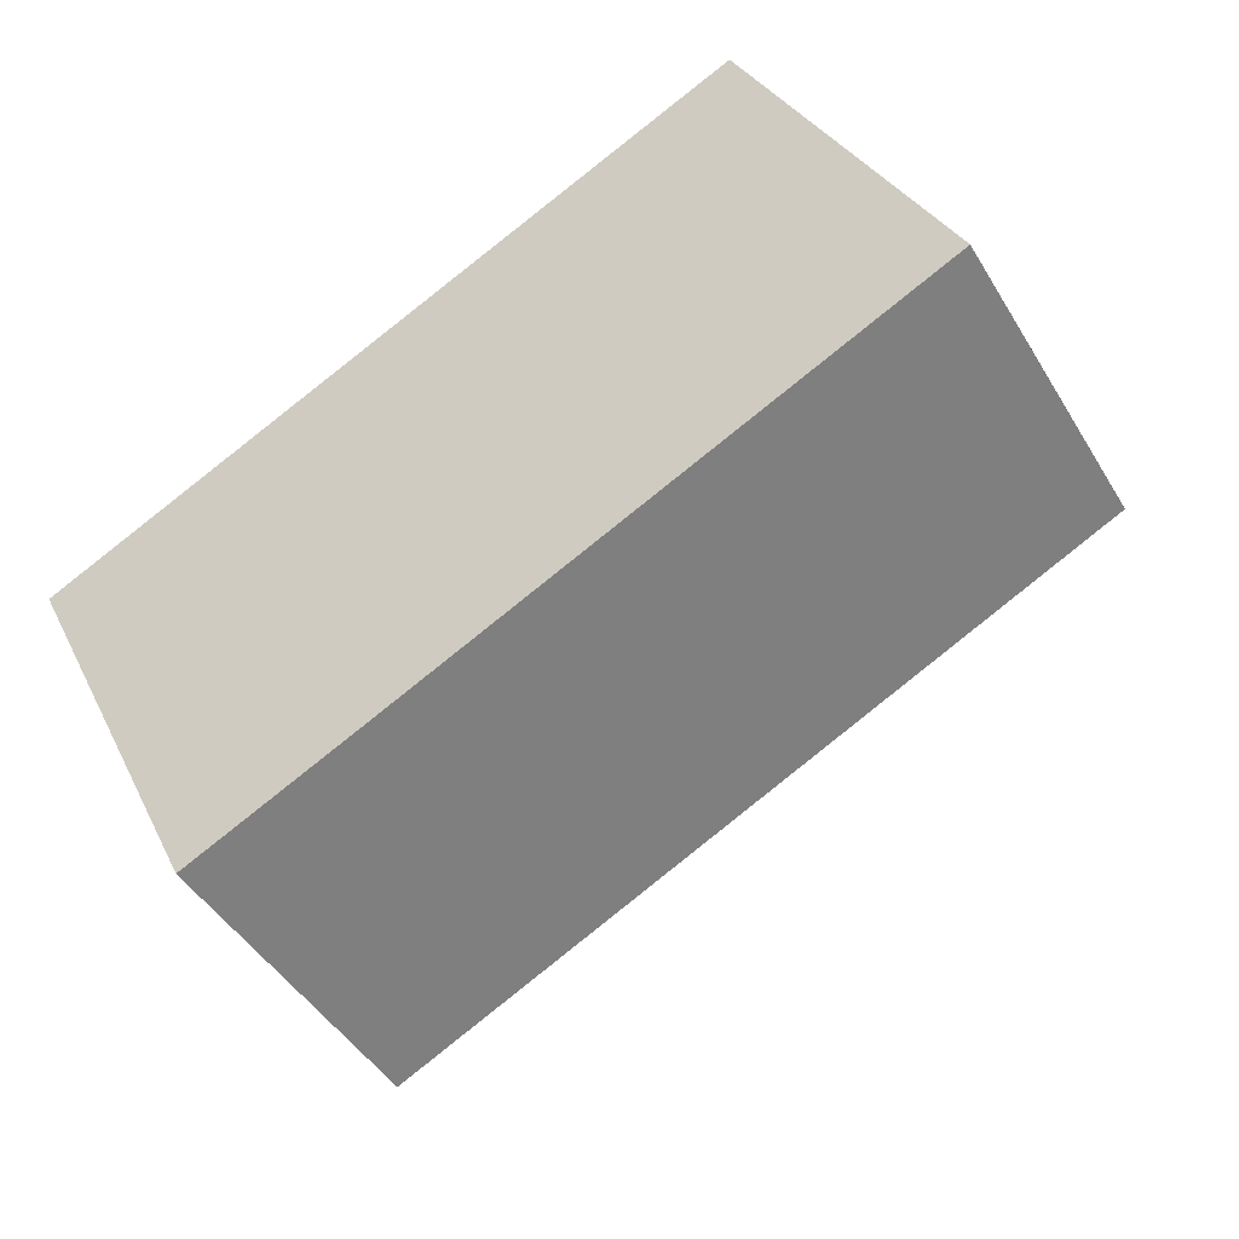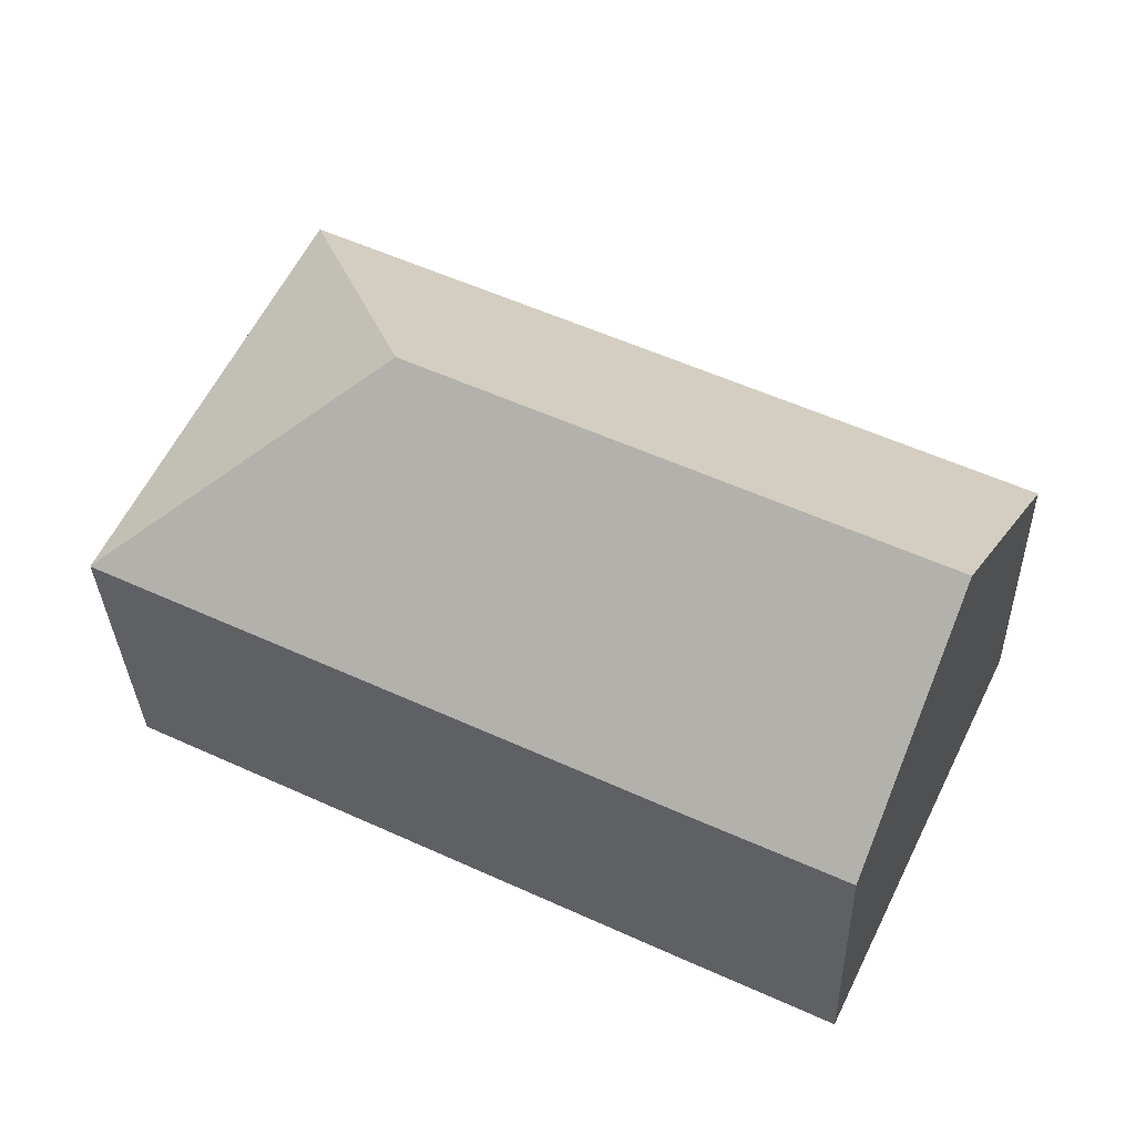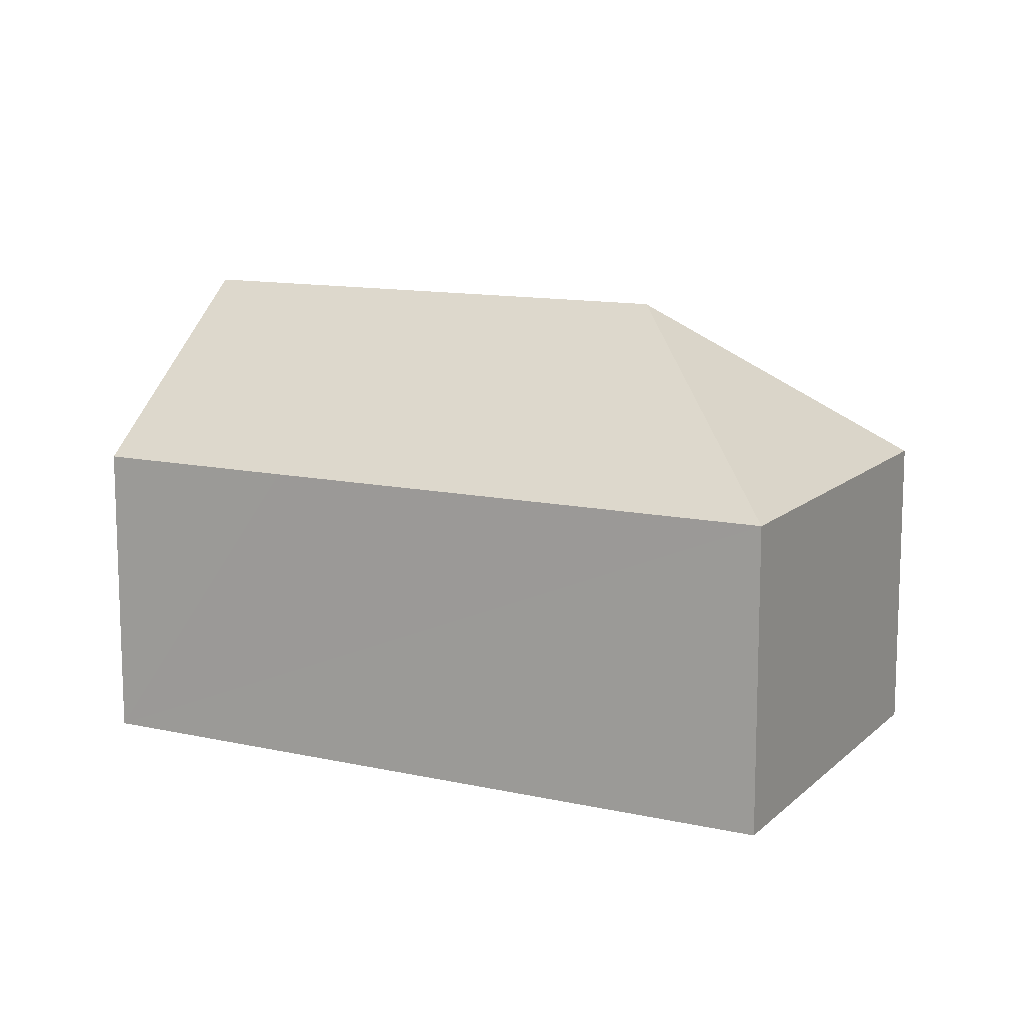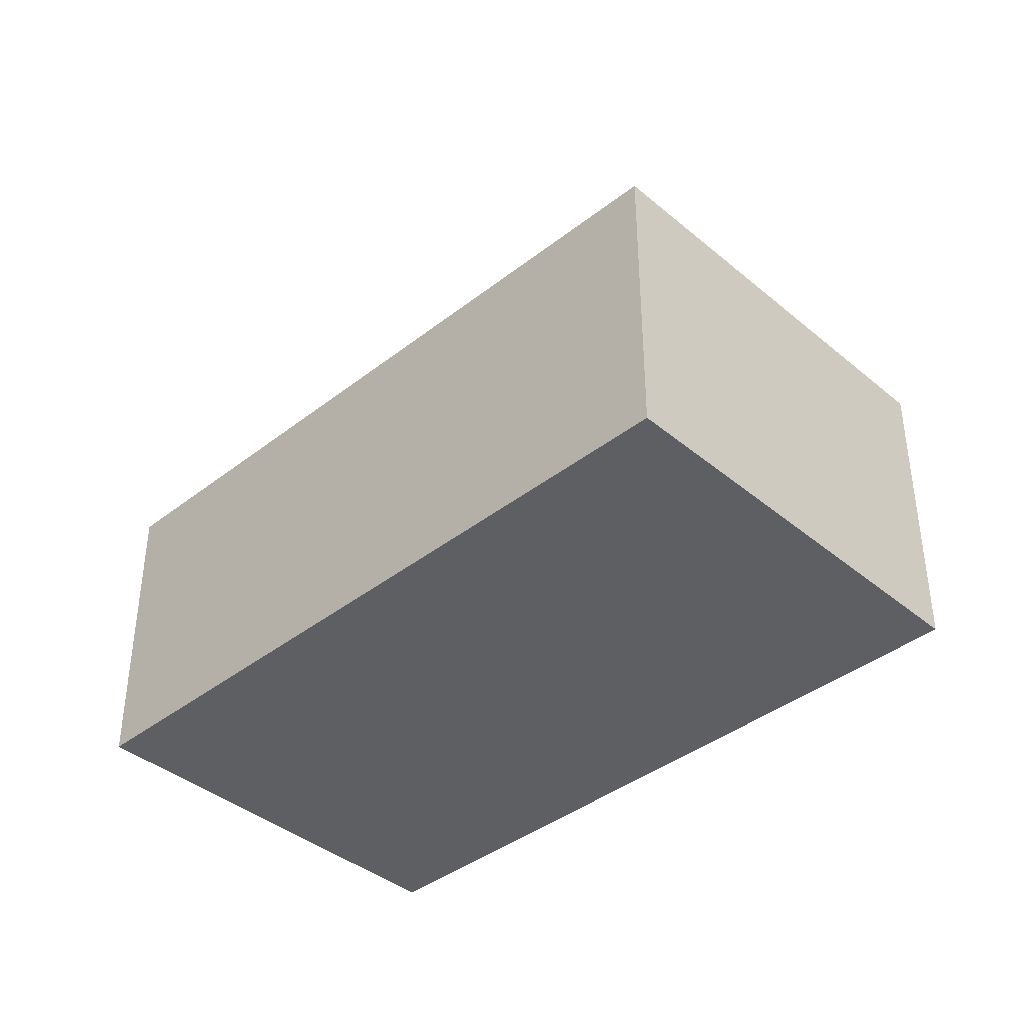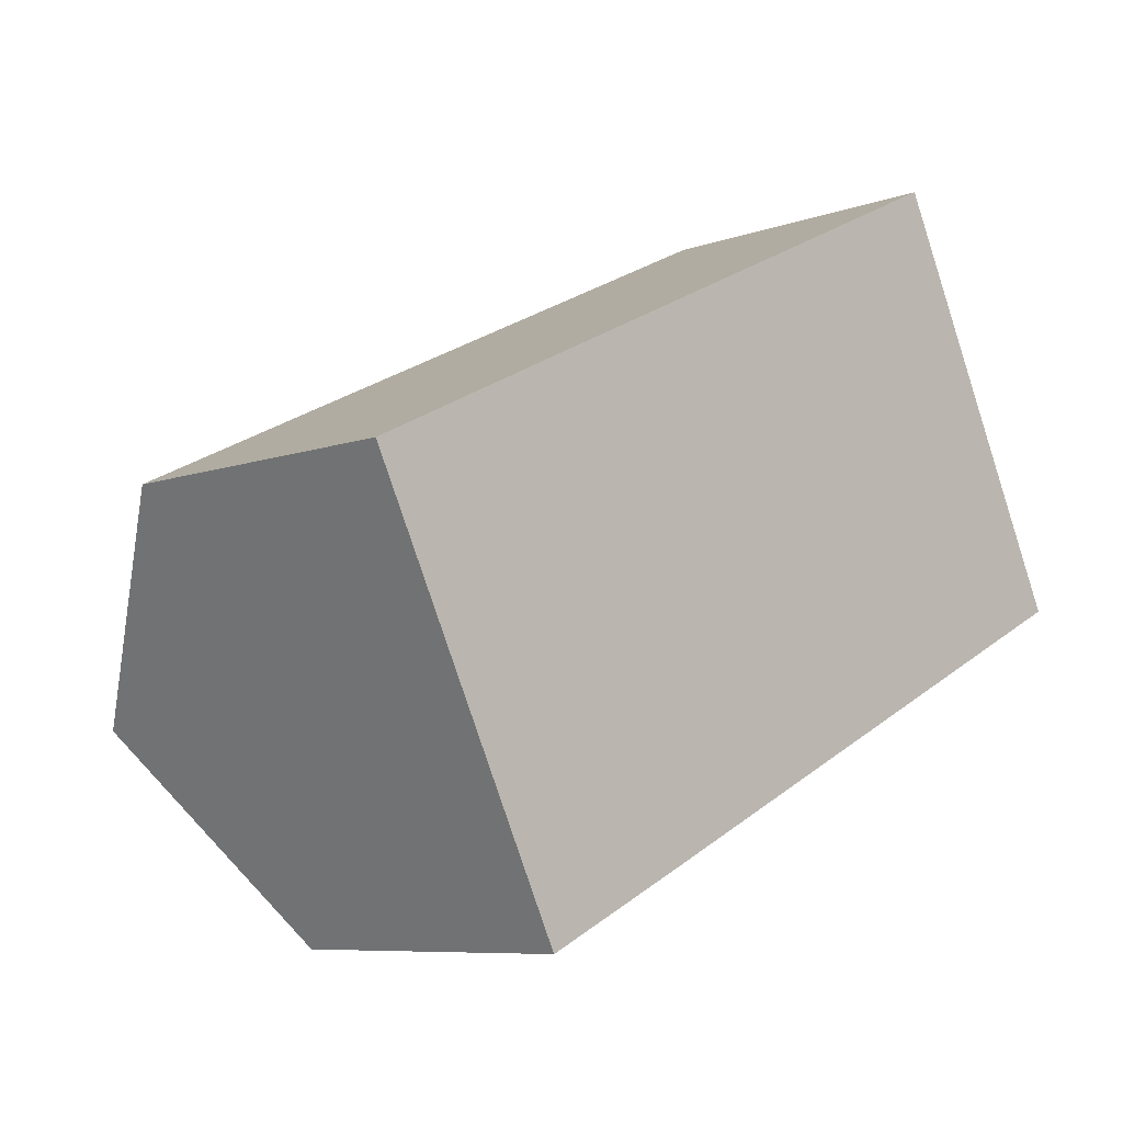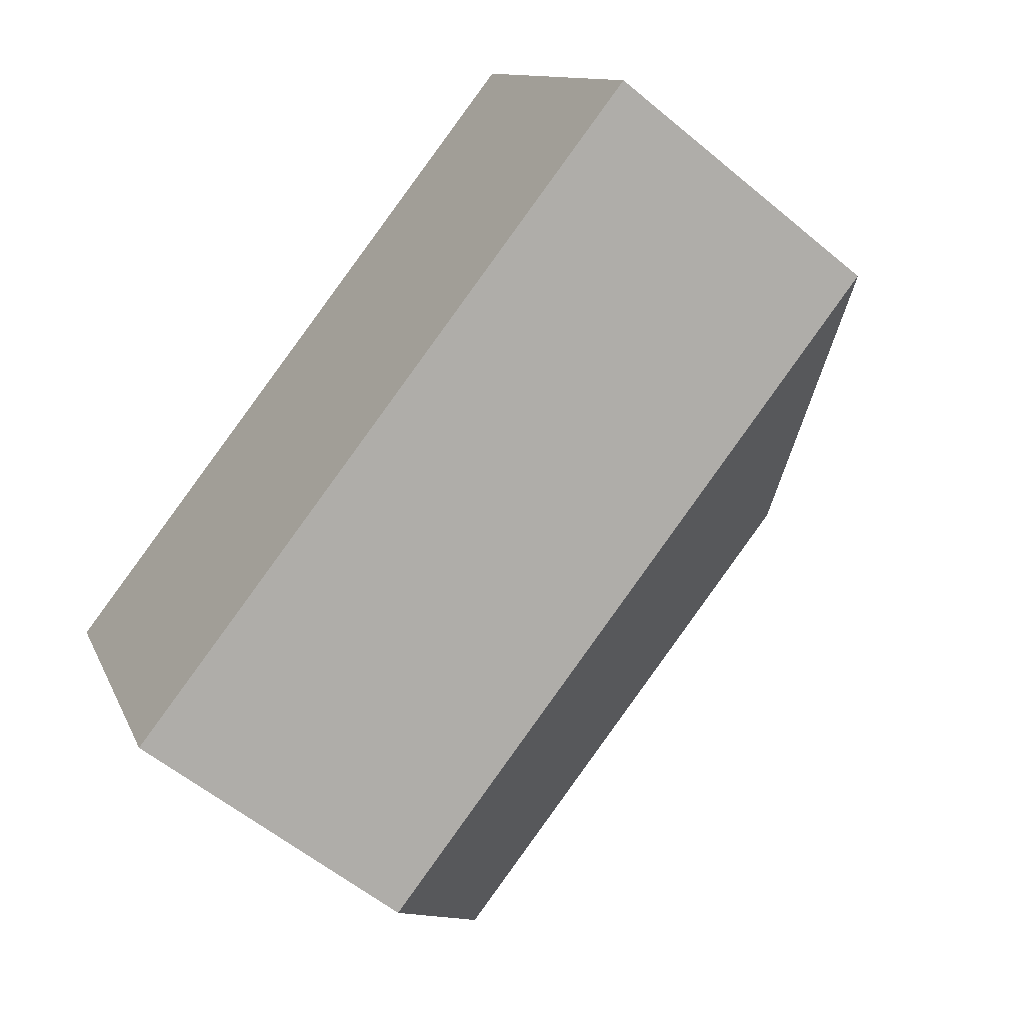
<metadata>
{"format":"obj","ext":"obj","renderer":"f3d","projection":"perspective","resolution":1024,"background":"white","views":[{"elev":-45.7,"azim":29.4,"up":"+Z"},{"elev":-32.3,"azim":-178.3,"up":"+Z"},{"elev":12.1,"azim":1.9,"up":"+Y"},{"elev":-39.6,"azim":18.2,"up":"+Y"},{"elev":-7.8,"azim":-44.6,"up":"+Z"},{"elev":-58.2,"azim":49.3,"up":"+Z"}]}
</metadata>
<code>
v  14.33 11.86 0.965
v  16.84 7.555 8.205
v  21.55 7.555 -1.538
v  4.815 7.551 2.351
v  2.365 11.86 -4.865
v  0 7.555 4.626e-16
v  21.55 7.541 -1.553
v  8.442 7.547 -7.932
v  4.726 7.562 -9.721
v  4.726 5.952e-16 -9.721
v  2.365 2.979e-16 -4.865
v  0 0 0
v  4.815 -1.44e-16 2.351
v  16.84 -5.024e-16 8.205
v  21.55 9.418e-17 -1.538
v  21.55 9.509e-17 -1.553
v  8.442 4.857e-16 -7.932
g defaultobject
f 1 2 3
f 1 4 2
f 4 1 5
f 4 5 6
f 1 3 7
f 8 1 7
f 1 8 9
f 1 9 5
f 9 6 5
f 6 9 10
f 6 10 11
f 6 11 12
f 12 4 6
f 4 12 2
f 2 12 13
f 2 13 14
f 14 3 2
f 3 14 15
f 3 15 7
f 7 15 16
f 8 10 9
f 10 8 17
f 17 8 7
f 17 7 16
f 13 15 14
f 15 13 12
f 15 12 11
f 15 11 16
f 16 11 17
f 17 11 10

</code>
